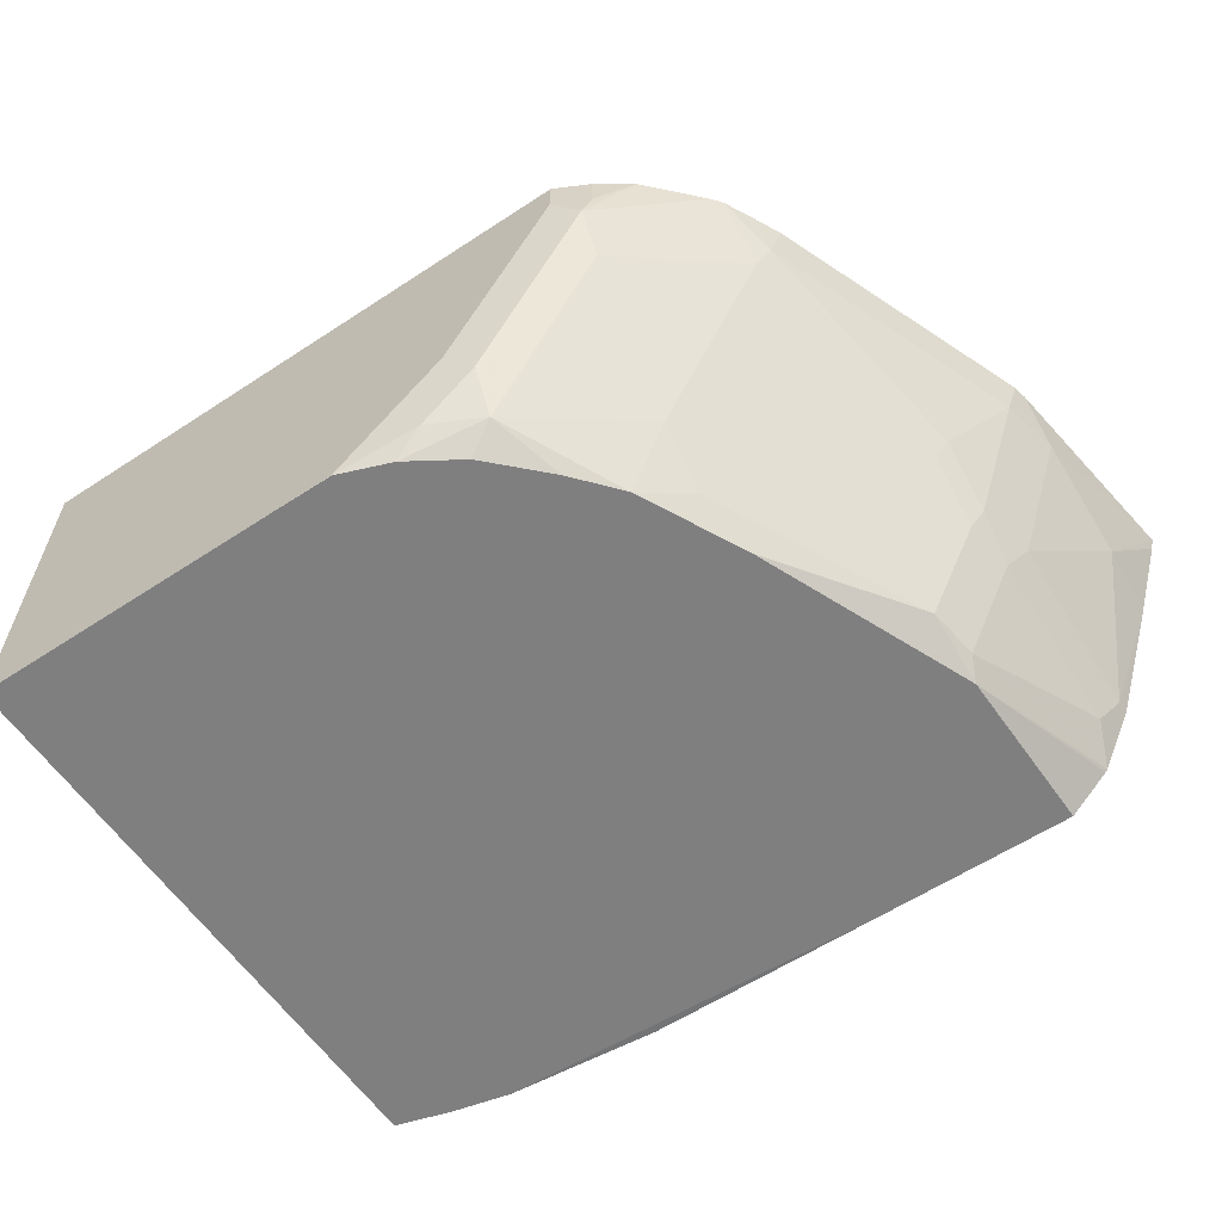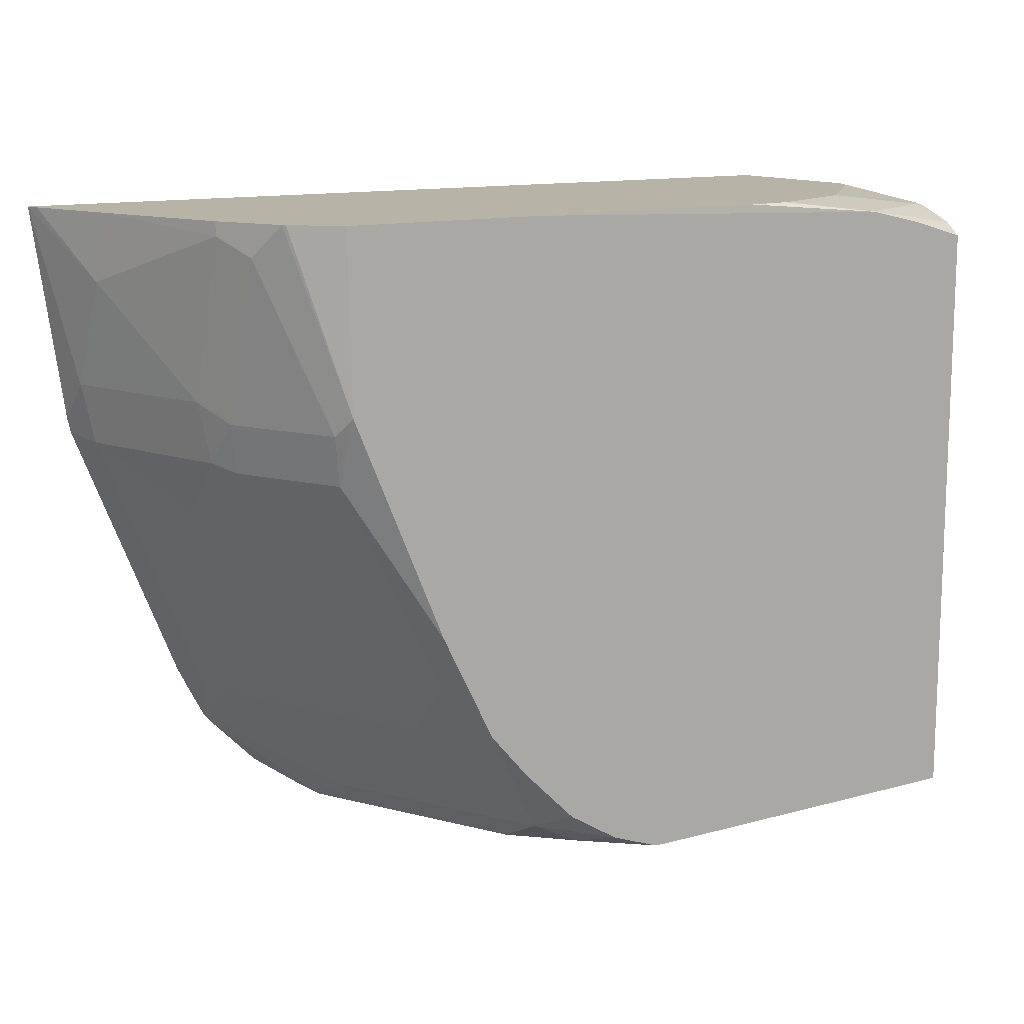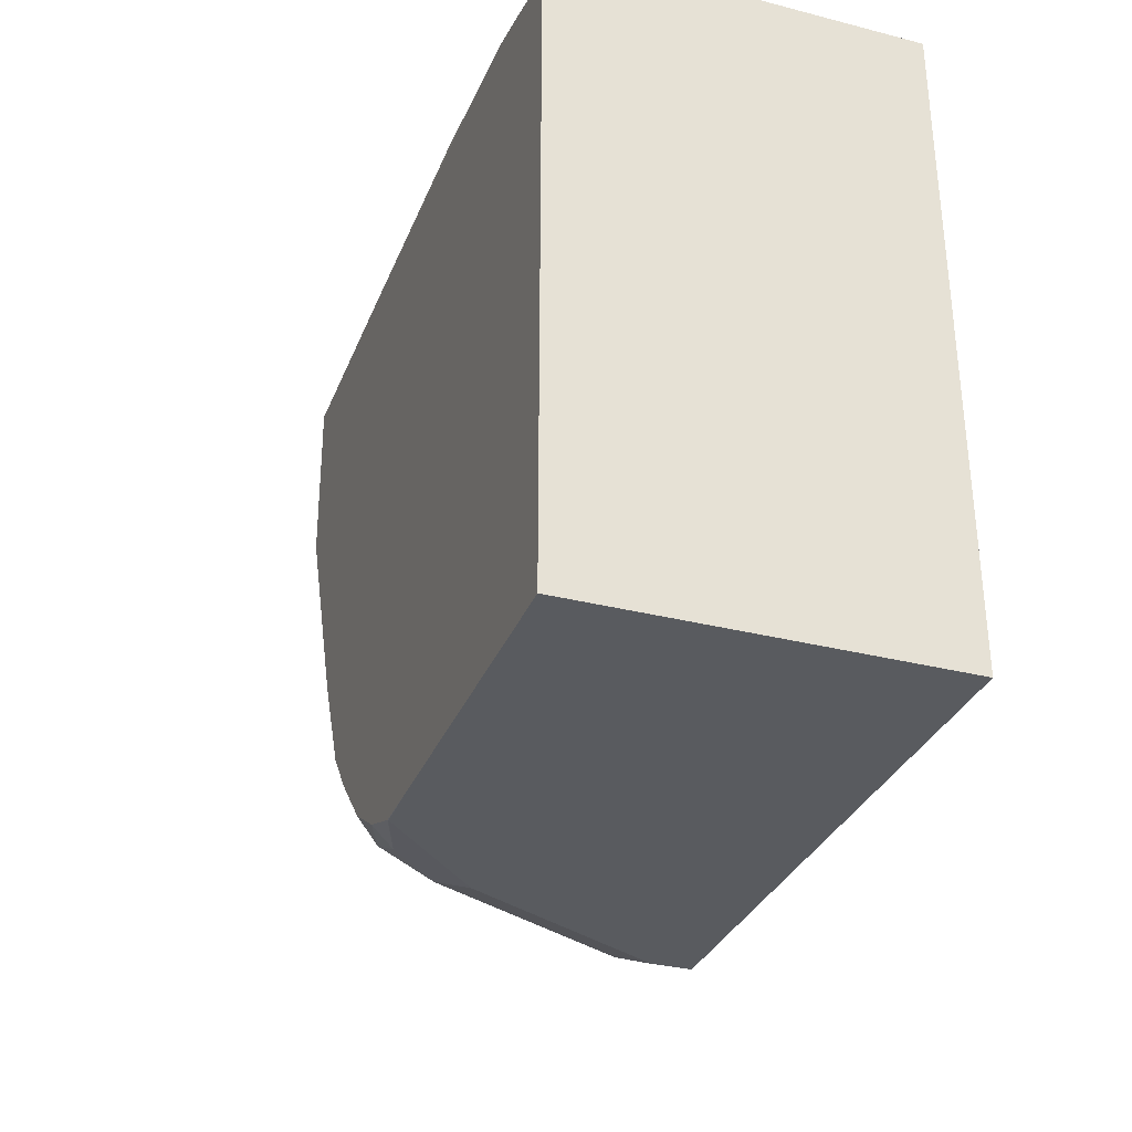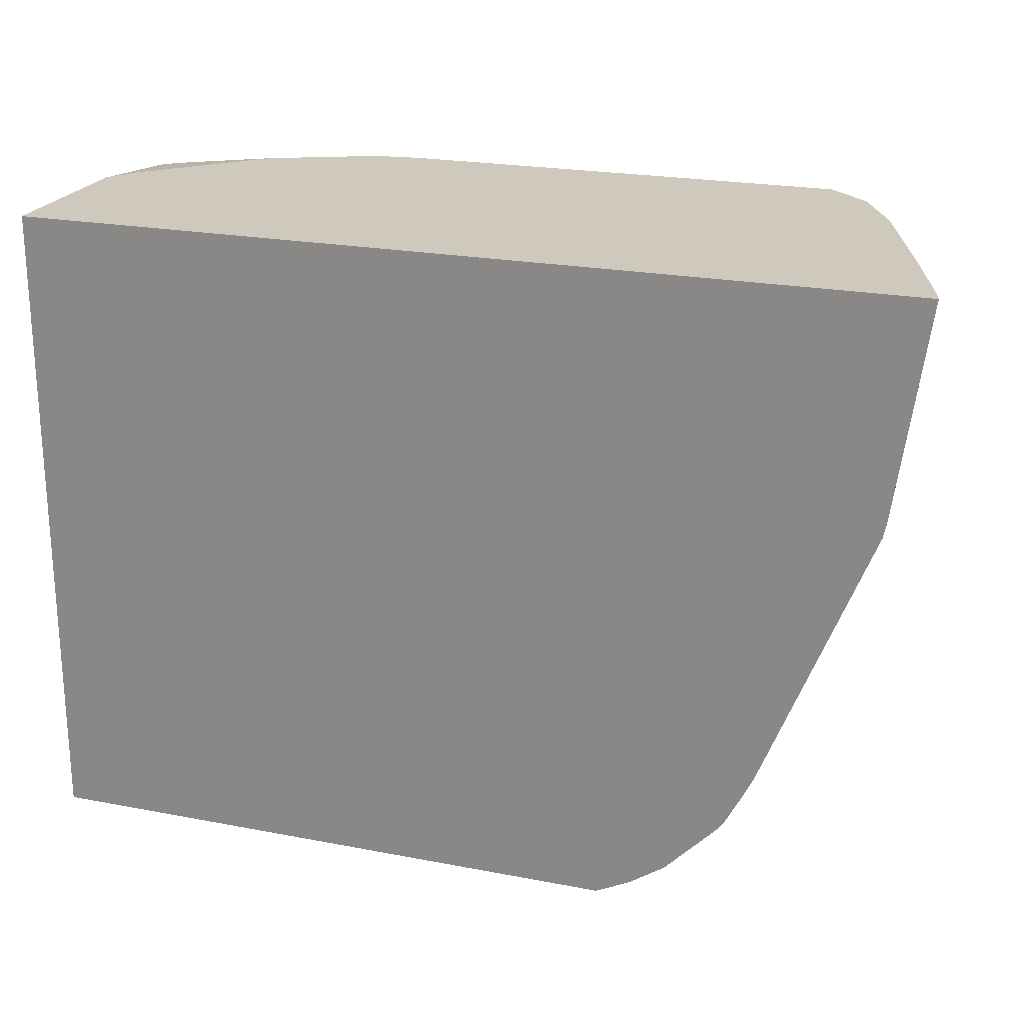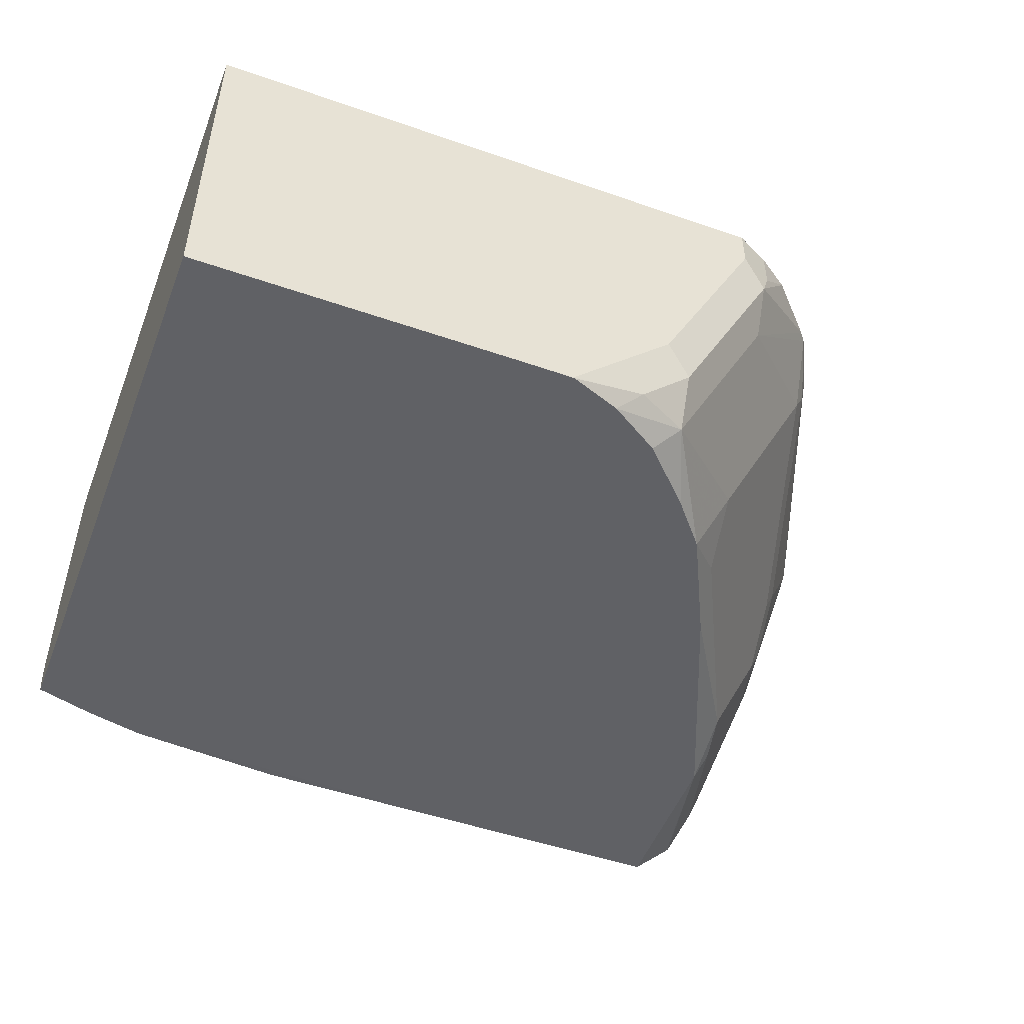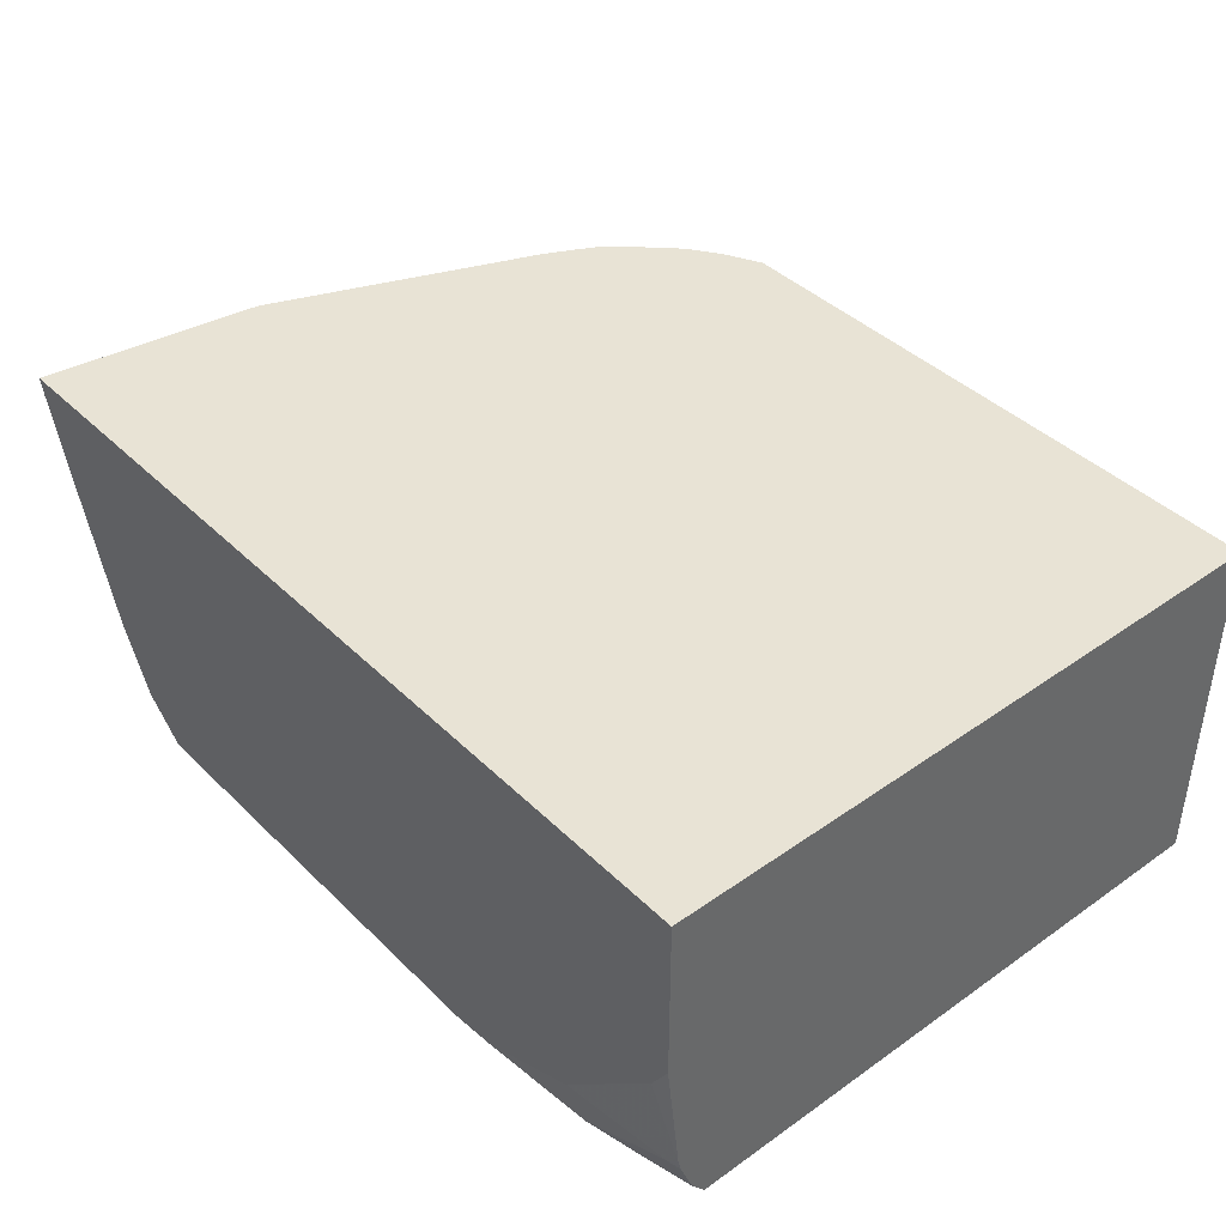
<metadata>
{"format":"obj","ext":"obj","renderer":"f3d","projection":"perspective","resolution":1024,"background":"white","views":[{"elev":-59.8,"azim":33.9,"up":"+Z"},{"elev":12.6,"azim":147.6,"up":"+Y"},{"elev":-32.2,"azim":-109.6,"up":"+Y"},{"elev":22.3,"azim":18.5,"up":"+Y"},{"elev":-49.1,"azim":-21.1,"up":"+Z"},{"elev":41.1,"azim":-130.5,"up":"+Z"}]}
</metadata>
<code>
v 0.7155 -0.463 -0.2201
v 0.8393 -0.3379 -0.2201
v 0.95 0.05284 -0.2201
v 0.9235 -0.1275 -0.2201
v 0.9259 -0.1167 -0.2201
v 0.9259 -0.08419 -0.2525
v 0.9259 -2.575e-05 -0.2946
v 0.8838 -0.08419 -0.3788
v 0.8839 0.04208 -0.4209
v 0.8698 -0.09823 -0.4069
v 0.8733 -0.1316 -0.3788
v 0.9154 -0.1316 -0.2525
v 0.8312 -0.342 -0.2525
v 0.8733 -0.1737 -0.3367
v 0.8628 -0.1368 -0.3999
v 0.8628 -0.1789 -0.3578
v 0.8207 -0.3472 -0.2736
v 0.8169 -0.3816 -0.2201
v 0.7365 -0.4314 -0.3157
v 0.7365 -0.3472 -0.4419
v 0.6944 -0.4314 -0.3999
v 0.7365 -0.4524 -0.2736
v 0.8105 -0.3896 -0.2201
v 0.8285 -0.3595 -0.2201
v 0.7708 -0.4305 -0.2201
v 0.7435 -0.4489 -0.2525
v 0.7155 -0.463 -0.2525
v 0.7435 -0.4489 -0.2201
v 0.6313 -0.463 -0.4209
v 0.6523 -0.4524 -0.4419
v 0.5472 -0.463 -0.5051
v 0.2427 -0.463 -0.5056
v 0.5051 -0.463 -0.5056
v 0.5472 -0.4627 -0.5056
v 0.5887 -0.4473 -0.5056
v 0.5477 -0.4627 -0.5056
v 0.6103 -0.4524 -0.484
v 0.6523 -0.4314 -0.484
v 0.7047 -0.3421 -0.5056
v 0.7365 -0.3051 -0.484
v 0.8207 -0.1368 -0.484
v 0.8277 -0.09823 -0.491
v 0.8698 0.02805 -0.4489
v 0.8574 0.05284 -0.4737
v 0.8839 0.05284 -0.4209
v 0.8555 0.05284 -0.4761
v 0.8204 -0.08364 -0.5056
v 0.7468 -0.2579 -0.5056
v 0.6307 -0.4211 -0.5056
v 0.6739 -0.378 -0.5056
v 0.6621 0.05284 -0.5056
v 0.8233 0.05284 -0.5056
v 0.9228 0.05284 -0.3069
v 0.9471 0.05284 -0.2316
v 0.2427 0.05284 -0.2201
v 0.3423 0.05284 -0.4631
v 0.2427 0.05284 -0.354
v 0.2427 -0.463 -0.2201
v 0.2427 0.0178 -0.5056
v 0.2427 0.04208 -0.4532
v 0.258 0.05284 -0.3789
v 0.2525 0.04208 -0.463
v 0.2427 0.03986 -0.463
v 0.2427 0.02825 -0.4923
v 0.2427 0.03224 -0.4826
v 0.3368 0.04208 -0.5051
v 0.4209 0.05284 -0.4982
v 0.4272 0.05284 -0.5006
v 0.463 0.05284 -0.5051
v 0.3364 0.04178 -0.5056
v 0.2892 0.03128 -0.5056
f 52 48 51
f 47 48 52
f 47 52 46
f 52 51 46
f 46 51 3
f 45 46 3
f 53 7 9
f 53 9 45
f 54 7 53
f 54 3 7
f 54 53 3
f 48 32 51
f 51 55 3
f 53 45 3
f 35 32 48
f 41 48 47
f 50 39 38
f 56 55 51
f 44 9 43
f 44 45 9
f 44 46 45
f 44 47 46
f 44 42 47
f 50 49 39
f 44 43 42
f 41 40 48
f 40 39 48
f 39 35 48
f 49 35 39
f 49 38 35
f 50 38 49
f 42 41 47
f 57 55 56
f 69 68 51
f 57 32 58
f 25 2 1
f 1 3 55
f 58 1 55
f 58 32 1
f 59 51 32
f 66 68 70
f 66 70 64
f 64 59 60
f 71 59 64
f 71 64 70
f 71 70 59
f 70 51 59
f 69 51 70
f 69 70 68
f 10 43 9
f 68 56 51
f 67 68 66
f 57 59 32
f 57 60 59
f 61 60 57
f 61 56 60
f 61 57 56
f 62 60 56
f 57 58 55
f 63 60 62
f 65 64 63
f 65 66 64
f 65 62 66
f 65 63 62
f 62 56 66
f 67 66 56
f 63 64 60
f 10 42 43
f 67 56 68
f 10 15 42
f 24 2 23
f 24 13 2
f 18 13 24
f 18 24 23
f 19 18 23
f 19 23 22
f 19 22 21
f 19 21 20
f 19 20 17
f 19 17 18
f 18 17 13
f 14 13 17
f 14 17 16
f 14 16 15
f 14 15 11
f 14 11 12
f 12 2 13
f 2 3 1
f 4 3 2
f 5 3 4
f 6 3 5
f 6 7 3
f 8 7 6
f 23 2 25
f 8 9 7
f 8 11 10
f 8 12 11
f 8 6 12
f 6 5 12
f 12 5 4
f 12 4 2
f 8 10 9
f 22 23 25
f 14 12 13
f 26 27 22
f 37 35 38
f 37 38 30
f 37 30 31
f 21 30 38
f 21 22 30
f 20 21 38
f 36 35 37
f 20 38 39
f 20 40 17
f 17 40 15
f 17 15 16
f 41 15 40
f 42 15 41
f 26 22 25
f 20 39 40
f 36 37 31
f 10 11 15
f 27 29 22
f 26 25 28
f 28 25 1
f 27 28 1
f 27 1 29
f 29 30 22
f 26 28 27
f 29 1 31
f 29 31 30
f 33 31 32
f 33 34 31
f 33 32 34
f 34 32 35
f 36 34 35
f 36 31 34
f 31 1 32

</code>
